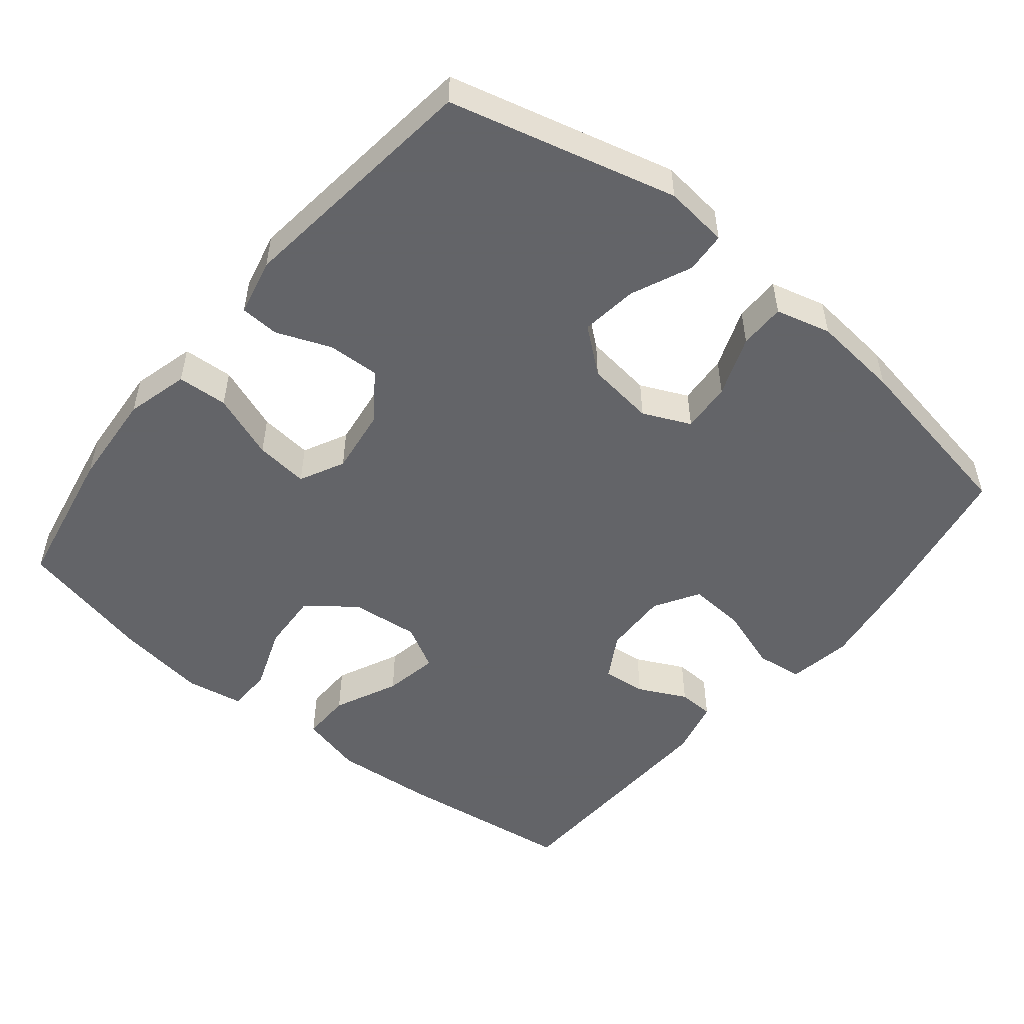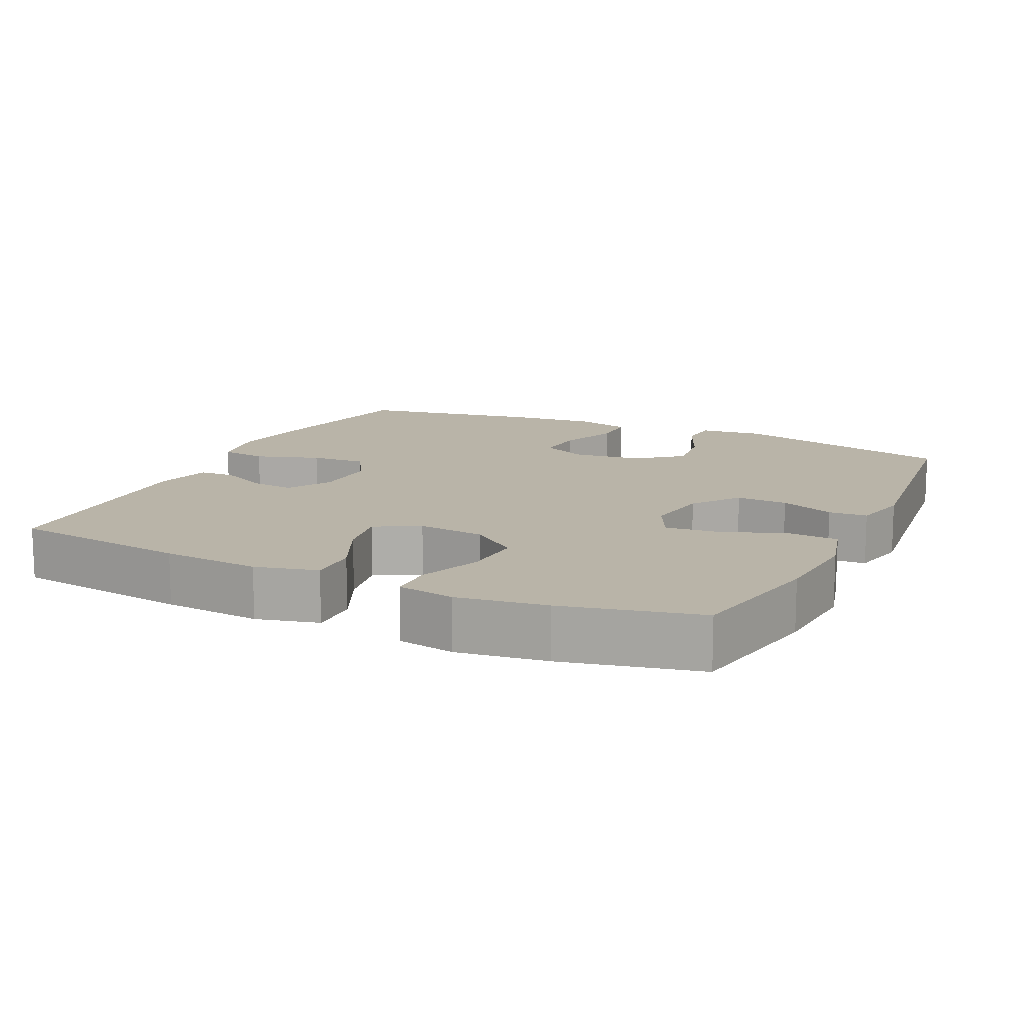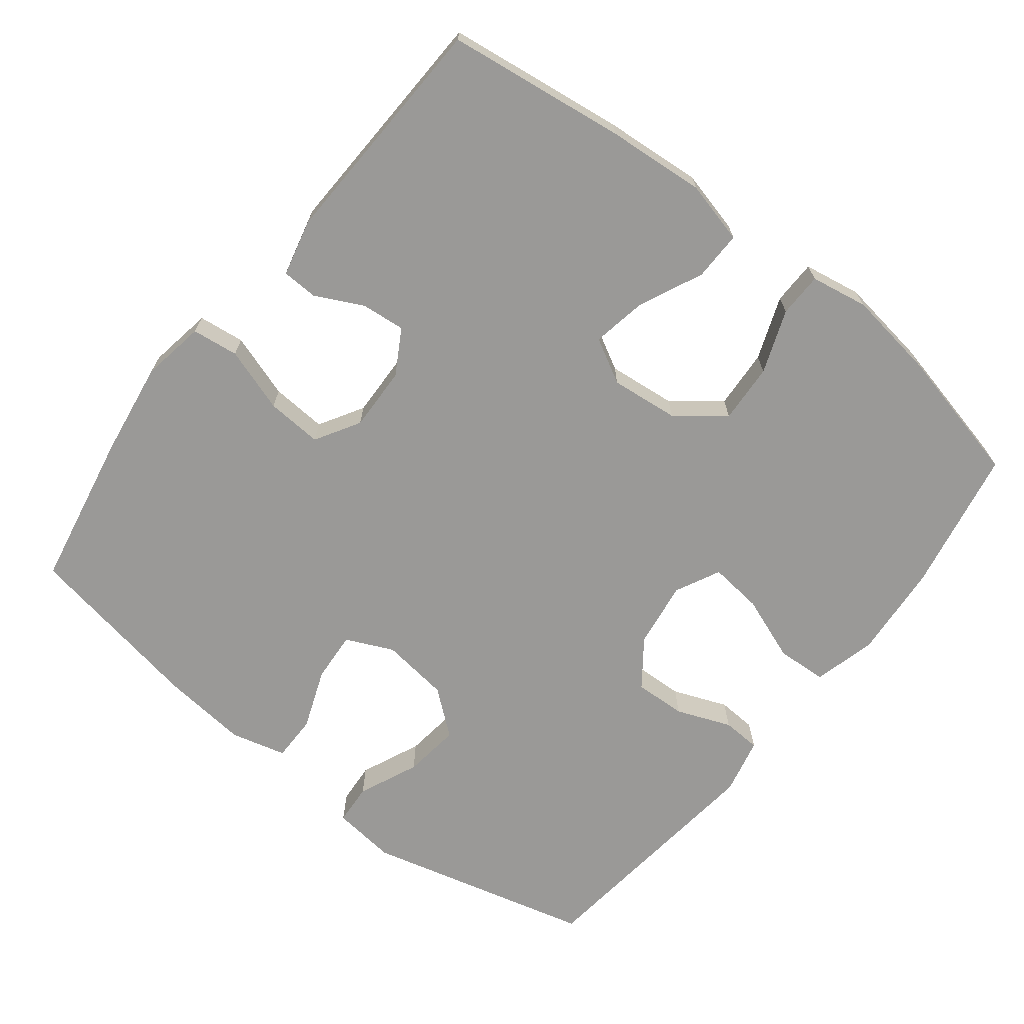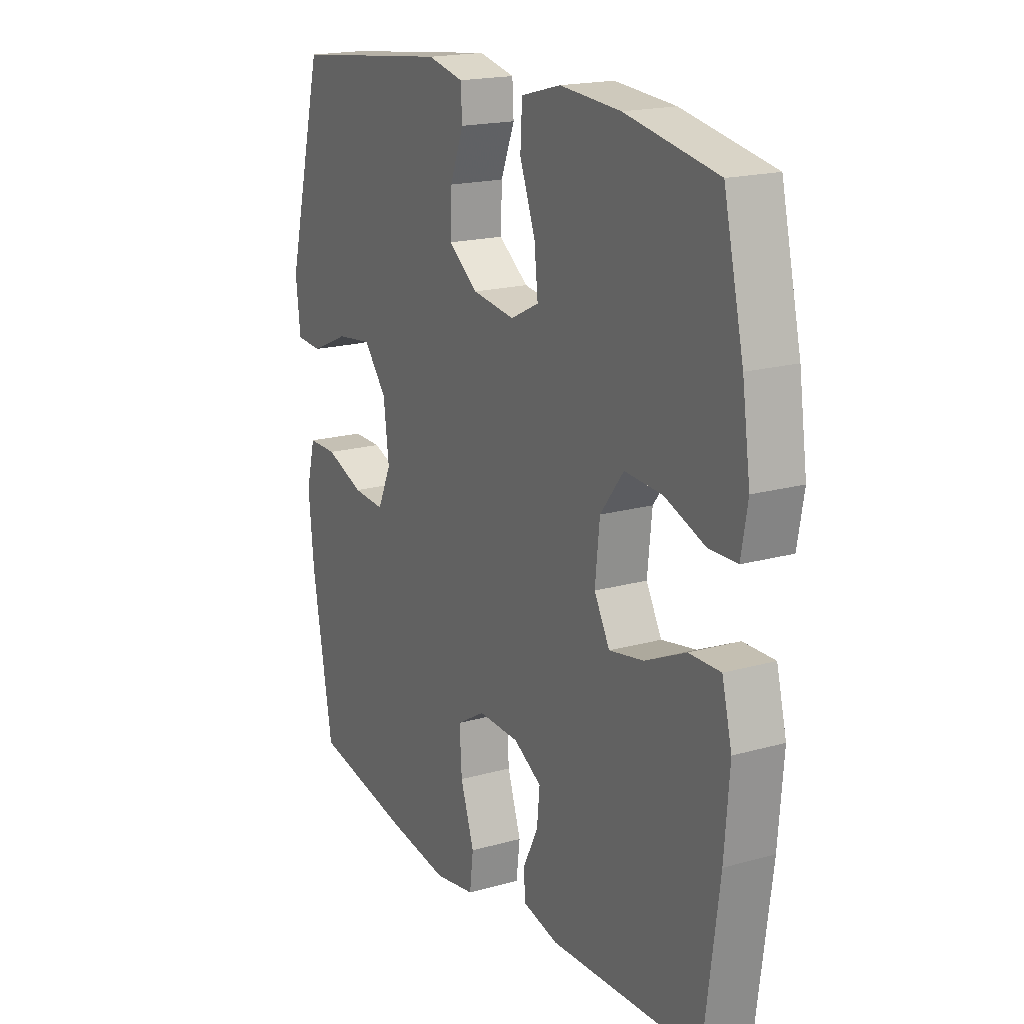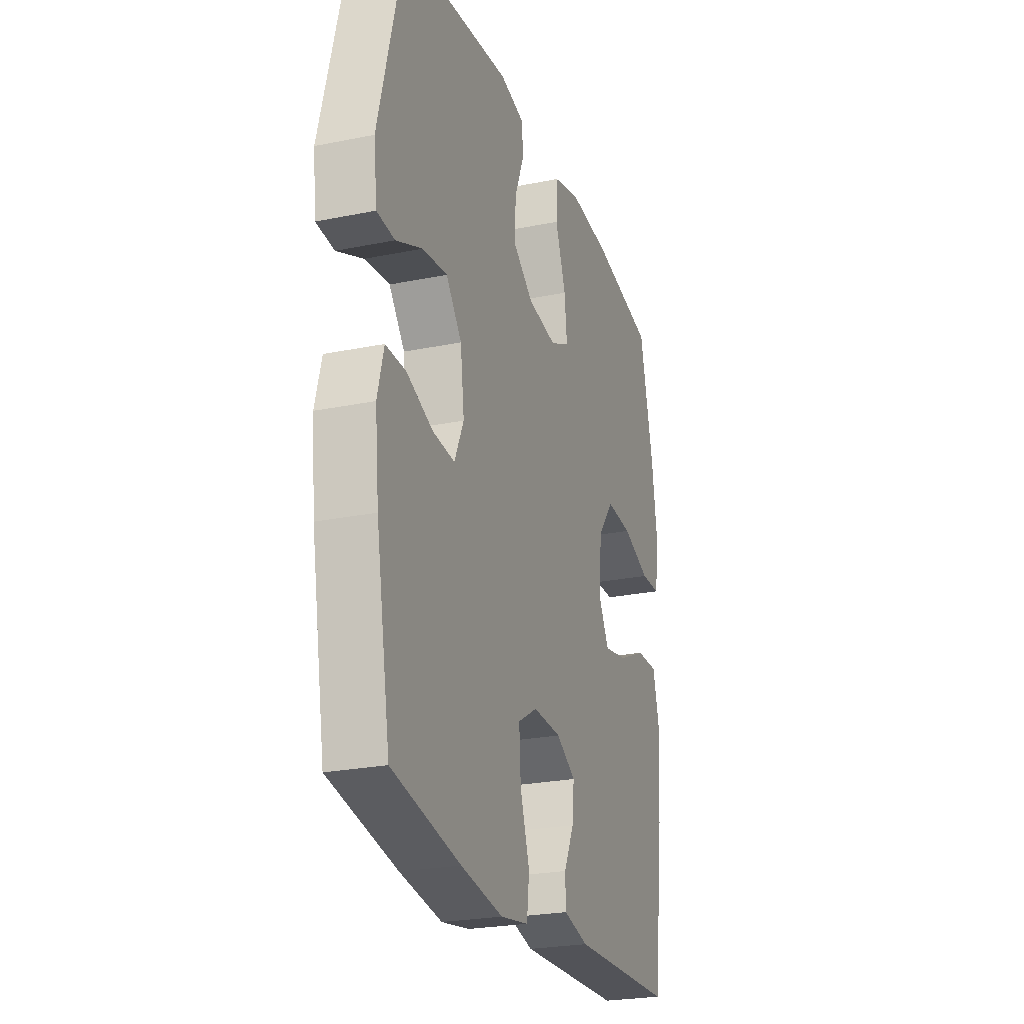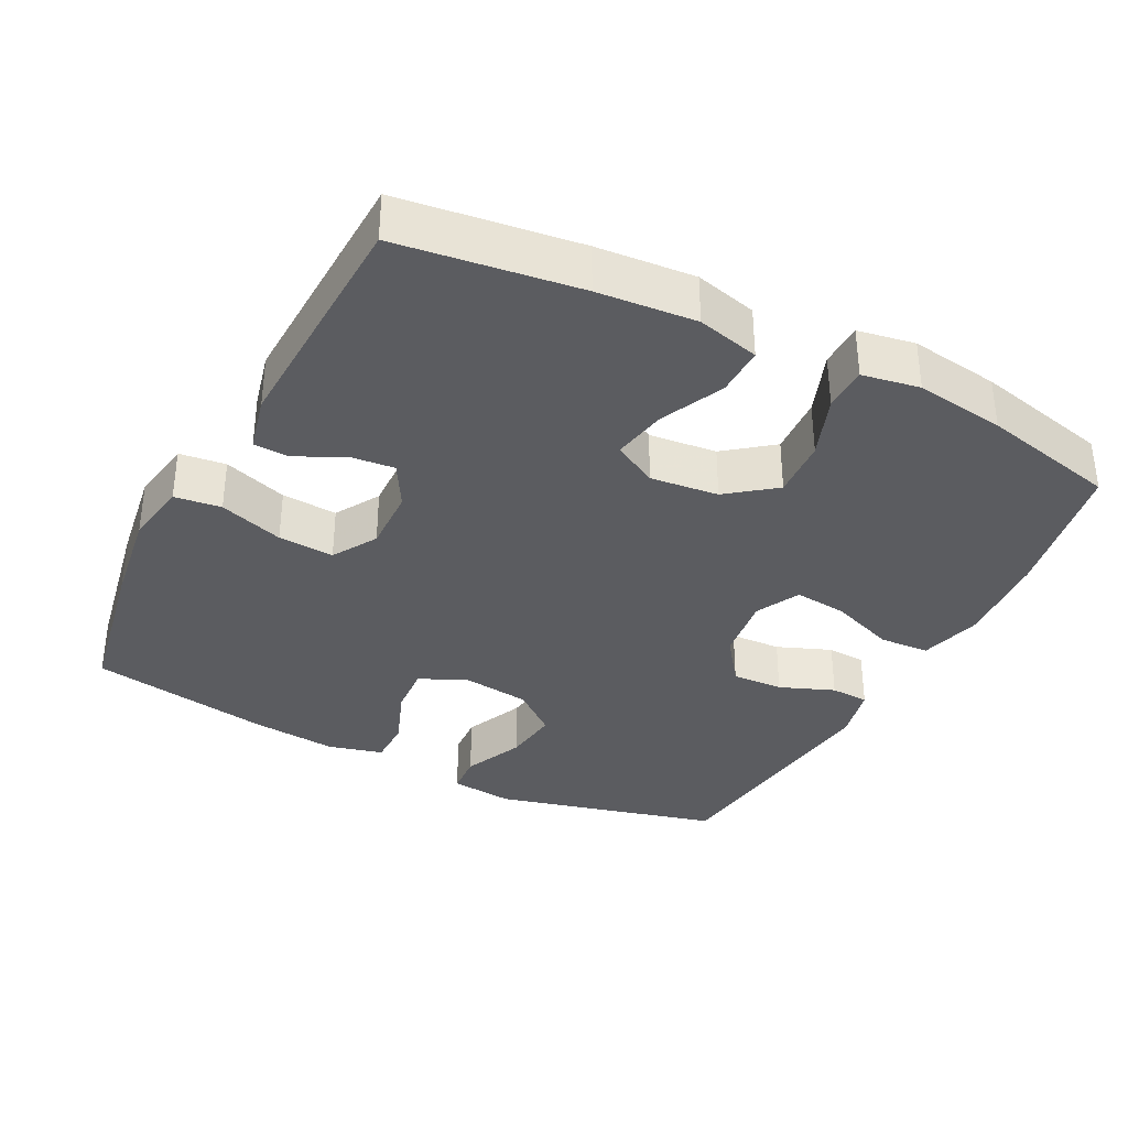
<metadata>
{"format":"obj","ext":"obj","renderer":"f3d","projection":"perspective","resolution":1024,"background":"white","views":[{"elev":-51.3,"azim":50.7,"up":"+Y"},{"elev":13.3,"azim":-64.5,"up":"+Y"},{"elev":-68.9,"azim":-128.1,"up":"+Y"},{"elev":18.4,"azim":-118.5,"up":"+Z"},{"elev":-24.7,"azim":108.4,"up":"+Z"},{"elev":-35.0,"azim":-117.2,"up":"+Y"}]}
</metadata>
<code>
v 0.5 0.07 0.5
v 0.581 0.07 0.184
v 0.571 0.07 0.095
v 0.514 0.07 0.091
v 0.43 0.07 0.128
v 0.351 0.07 0.138
v 0.301 0.07 0.076
v 0.289 0.07 -0.019
v 0.319 0.07 -0.085
v 0.389 0.07 -0.08
v 0.473 0.07 -0.048
v 0.537 0.07 -0.048
v 0.557 0.07 -0.125
v 0.545 0.07 -0.246
v 0.5 0.07 -0.5
v 0.284 0.07 -0.541
v 0.15 0.07 -0.561
v 0.061 0.07 -0.546
v 0.053 0.07 -0.481
v 0.083 0.07 -0.391
v 0.088 0.07 -0.313
v 0.026 0.07 -0.276
v -0.064 0.07 -0.279
v -0.126 0.07 -0.315
v -0.12 0.07 -0.376
v -0.087 0.07 -0.443
v -0.089 0.07 -0.493
v -0.168 0.07 -0.512
v -0.5 0.07 -0.5
v -0.533 0.07 -0.249
v -0.544 0.07 -0.112
v -0.522 0.07 -0.025
v -0.453 0.07 -0.026
v -0.364 0.07 -0.067
v -0.288 0.07 -0.081
v -0.254 0.07 -0.019
v -0.264 0.07 0.076
v -0.315 0.07 0.142
v -0.398 0.07 0.137
v -0.486 0.07 0.104
v -0.548 0.07 0.105
v -0.562 0.07 0.185
v -0.544 0.07 0.31
v -0.5 0.07 0.5
v -0.299 0.07 0.538
v -0.166 0.07 0.548
v -0.079 0.07 0.525
v -0.075 0.07 0.455
v -0.109 0.07 0.364
v -0.117 0.07 0.29
v -0.055 0.07 0.259
v 0.038 0.07 0.272
v 0.103 0.07 0.32
v 0.1 0.07 0.392
v 0.07 0.07 0.468
v 0.073 0.07 0.522
v 0.152 0.07 0.54
v 0.5 0 0.5
v 0.581 0 0.184
v 0.571 0 0.095
v 0.514 0 0.091
v 0.43 0 0.128
v 0.351 0 0.138
v 0.301 0 0.076
v 0.289 0 -0.019
v 0.319 0 -0.085
v 0.389 0 -0.08
v 0.473 0 -0.048
v 0.537 0 -0.048
v 0.557 0 -0.125
v 0.545 0 -0.246
v 0.5 0 -0.5
v 0.284 0 -0.541
v 0.15 0 -0.561
v 0.061 0 -0.546
v 0.053 0 -0.481
v 0.083 0 -0.391
v 0.088 0 -0.313
v 0.026 0 -0.276
v -0.064 0 -0.279
v -0.126 0 -0.315
v -0.12 0 -0.376
v -0.087 0 -0.443
v -0.089 0 -0.493
v -0.168 0 -0.512
v -0.5 0 -0.5
v -0.533 0 -0.249
v -0.544 0 -0.112
v -0.522 0 -0.025
v -0.453 0 -0.026
v -0.364 0 -0.067
v -0.288 0 -0.081
v -0.254 0 -0.019
v -0.264 0 0.076
v -0.315 0 0.142
v -0.398 0 0.137
v -0.486 0 0.104
v -0.548 0 0.105
v -0.562 0 0.185
v -0.544 0 0.31
v -0.5 0 0.5
v -0.299 0 0.538
v -0.166 0 0.548
v -0.079 0 0.525
v -0.075 0 0.455
v -0.109 0 0.364
v -0.117 0 0.29
v -0.055 0 0.259
v 0.038 0 0.272
v 0.103 0 0.32
v 0.1 0 0.392
v 0.07 0 0.468
v 0.073 0 0.522
v 0.152 0 0.54
f 3 4 5
f 2 3 5
f 1 2 5
f 57 1 5
f 56 57 5
f 55 56 5
f 54 55 5
f 53 54 5 6
f 52 53 6 7
f 51 52 7 8
f 50 51 8 9
f 47 48 49
f 46 47 49
f 45 46 49
f 44 45 49
f 43 44 49
f 42 43 49
f 41 42 49
f 40 41 49
f 39 40 49
f 38 39 49 50
f 37 38 50 9
f 32 33 34
f 31 32 34
f 30 31 34
f 29 30 34
f 28 29 34
f 27 28 34
f 26 27 34
f 25 26 34
f 24 25 34 35
f 23 24 35 36
f 18 19 20
f 17 18 20
f 16 17 20
f 15 16 20
f 14 15 20
f 13 14 20
f 12 13 20
f 11 12 20
f 10 11 20
f 9 10 20 21
f 36 37 9
f 23 36 9
f 22 23 9
f 9 21 22
f 62 61 60
f 62 60 59
f 62 59 58
f 62 58 114
f 62 114 113
f 62 113 112
f 62 112 111
f 63 62 111 110
f 64 63 110 109
f 65 64 109 108
f 66 65 108 107
f 106 105 104
f 106 104 103
f 106 103 102
f 106 102 101
f 106 101 100
f 106 100 99
f 106 99 98
f 106 98 97
f 106 97 96
f 107 106 96 95
f 66 107 95 94
f 91 90 89
f 91 89 88
f 91 88 87
f 91 87 86
f 91 86 85
f 91 85 84
f 91 84 83
f 91 83 82
f 92 91 82 81
f 93 92 81 80
f 77 76 75
f 77 75 74
f 77 74 73
f 77 73 72
f 77 72 71
f 77 71 70
f 77 70 69
f 77 69 68
f 77 68 67
f 78 77 67 66
f 66 94 93
f 66 93 80
f 66 80 79
f 79 78 66
f 1 58 59 2
f 2 59 60 3
f 3 60 61 4
f 4 61 62 5
f 5 62 63 6
f 6 63 64 7
f 7 64 65 8
f 8 65 66 9
f 9 66 67 10
f 10 67 68 11
f 11 68 69 12
f 12 69 70 13
f 13 70 71 14
f 14 71 72 15
f 15 72 73 16
f 16 73 74 17
f 17 74 75 18
f 18 75 76 19
f 19 76 77 20
f 20 77 78 21
f 21 78 79 22
f 22 79 80 23
f 23 80 81 24
f 24 81 82 25
f 25 82 83 26
f 26 83 84 27
f 27 84 85 28
f 28 85 86 29
f 29 86 87 30
f 30 87 88 31
f 31 88 89 32
f 32 89 90 33
f 33 90 91 34
f 34 91 92 35
f 35 92 93 36
f 36 93 94 37
f 37 94 95 38
f 38 95 96 39
f 39 96 97 40
f 40 97 98 41
f 41 98 99 42
f 42 99 100 43
f 43 100 101 44
f 44 101 102 45
f 45 102 103 46
f 46 103 104 47
f 47 104 105 48
f 48 105 106 49
f 49 106 107 50
f 50 107 108 51
f 51 108 109 52
f 52 109 110 53
f 53 110 111 54
f 54 111 112 55
f 55 112 113 56
f 56 113 114 57
f 57 114 58 1

</code>
